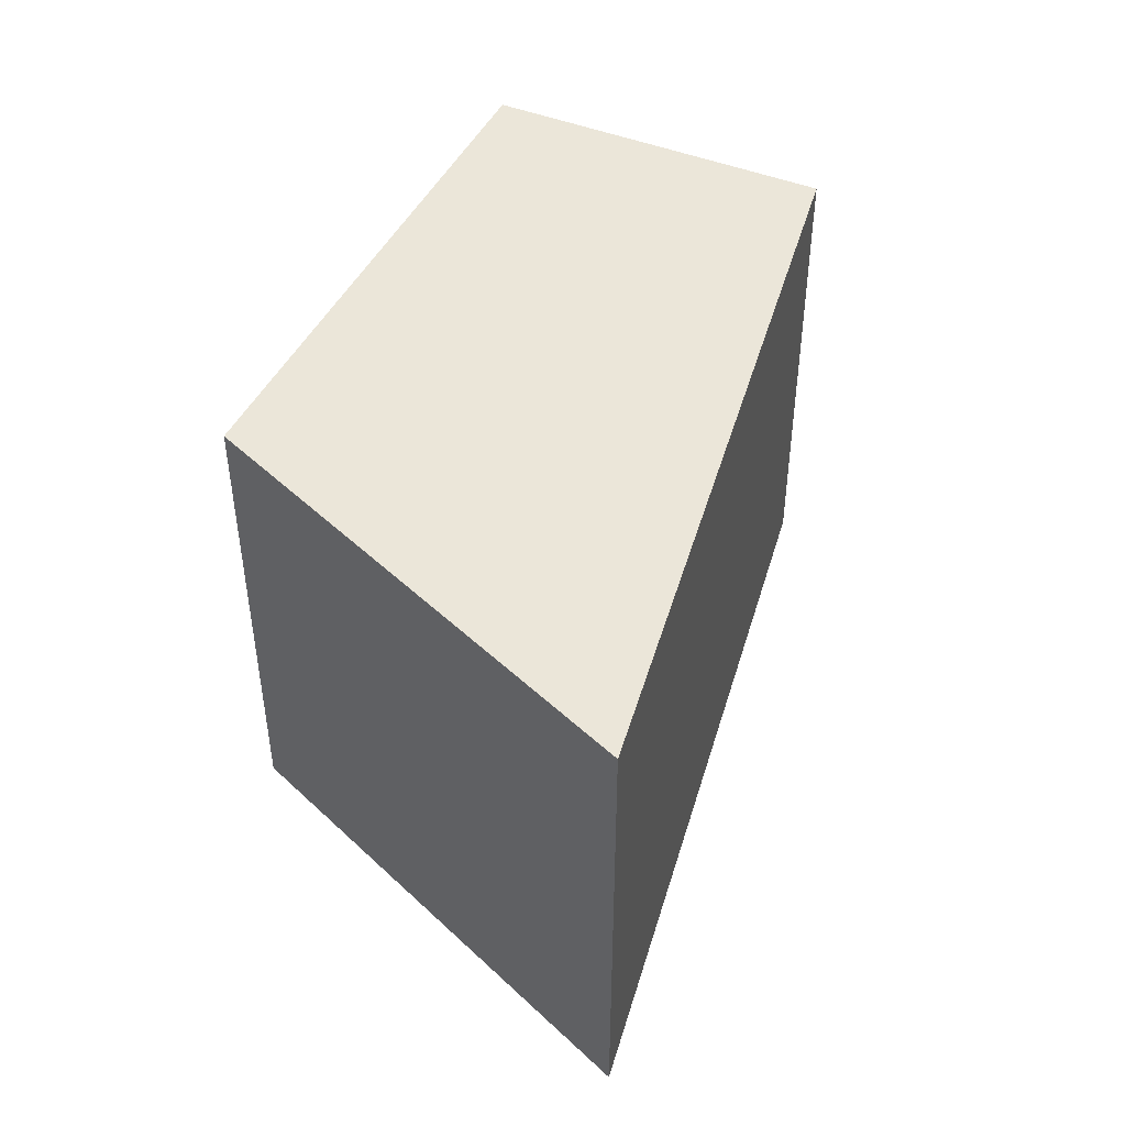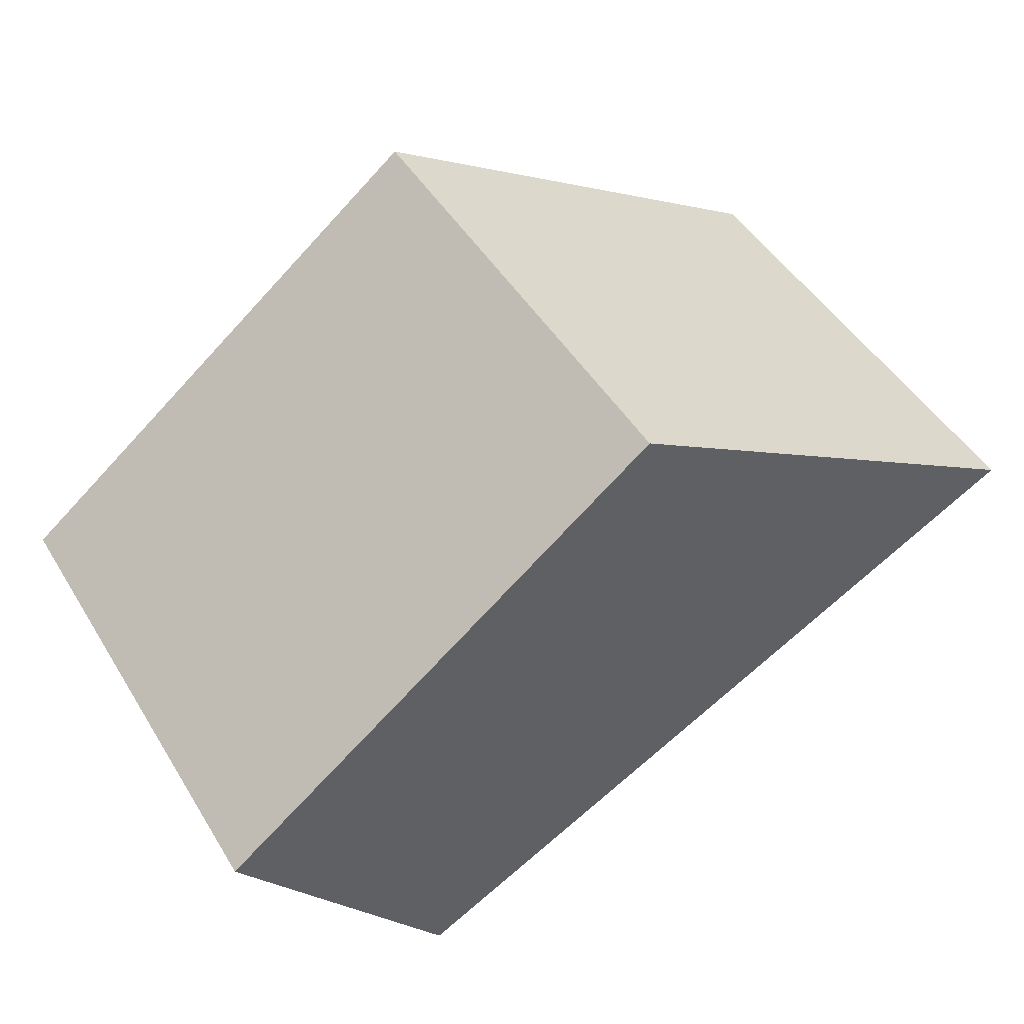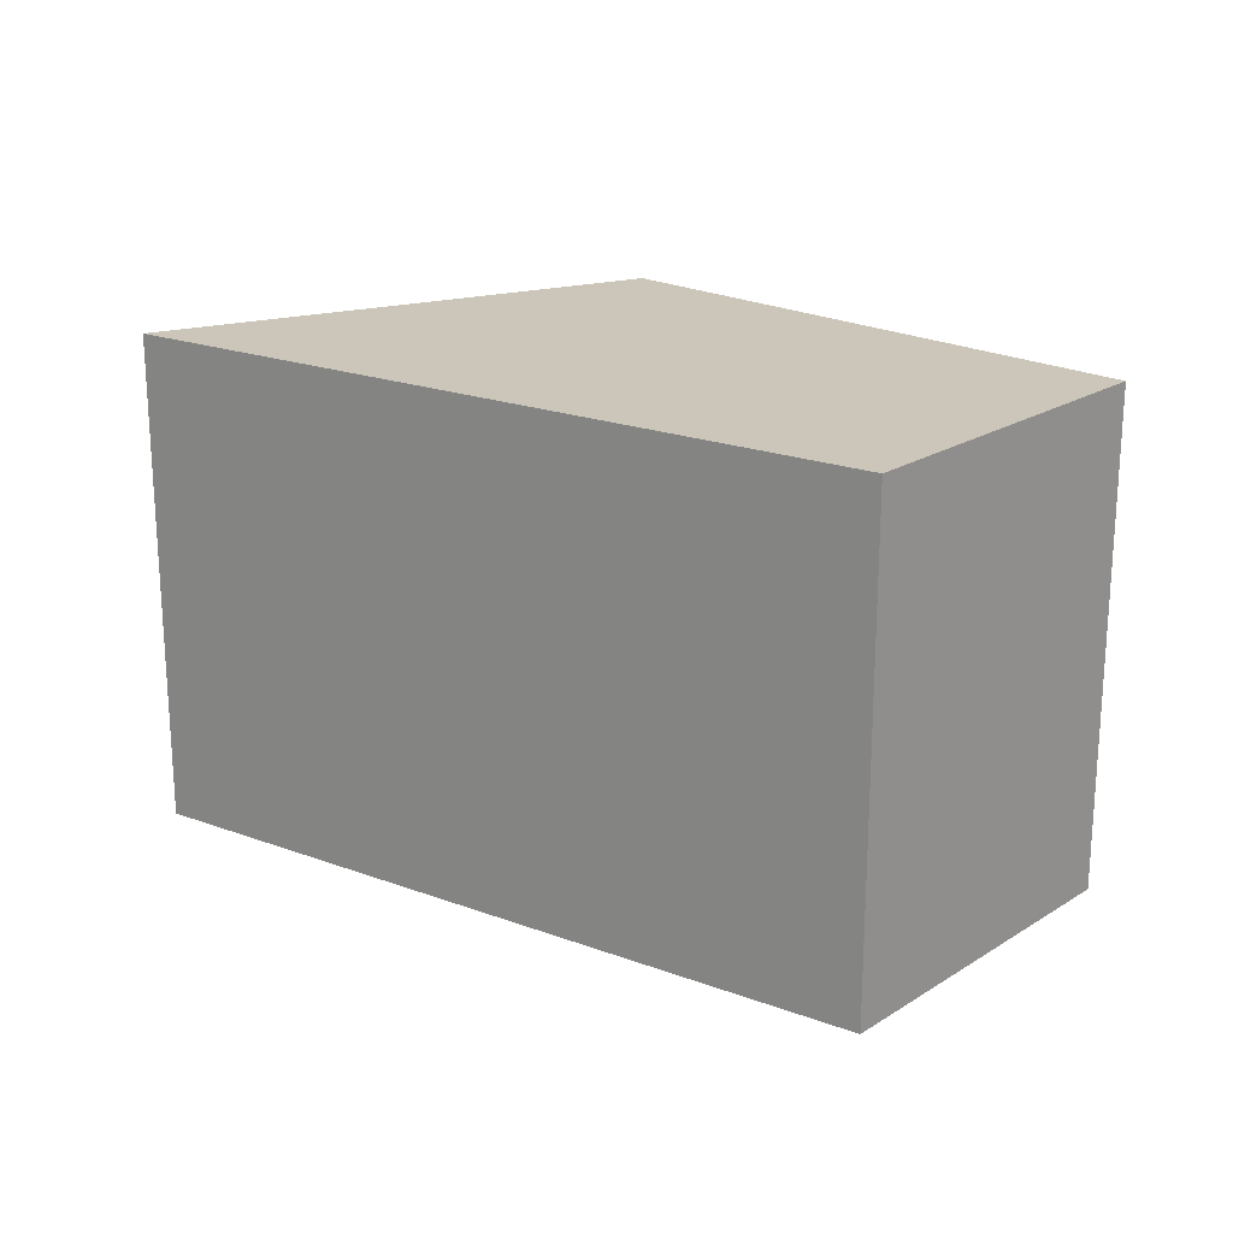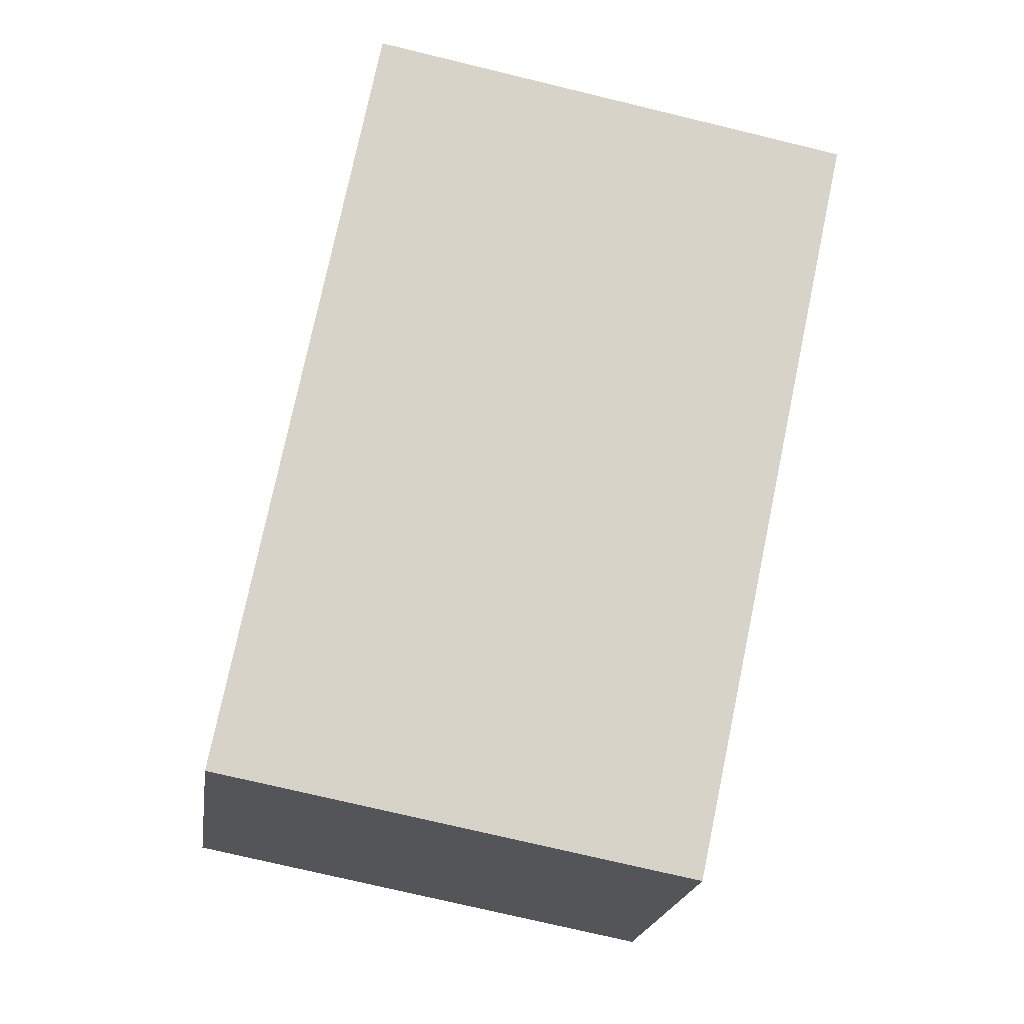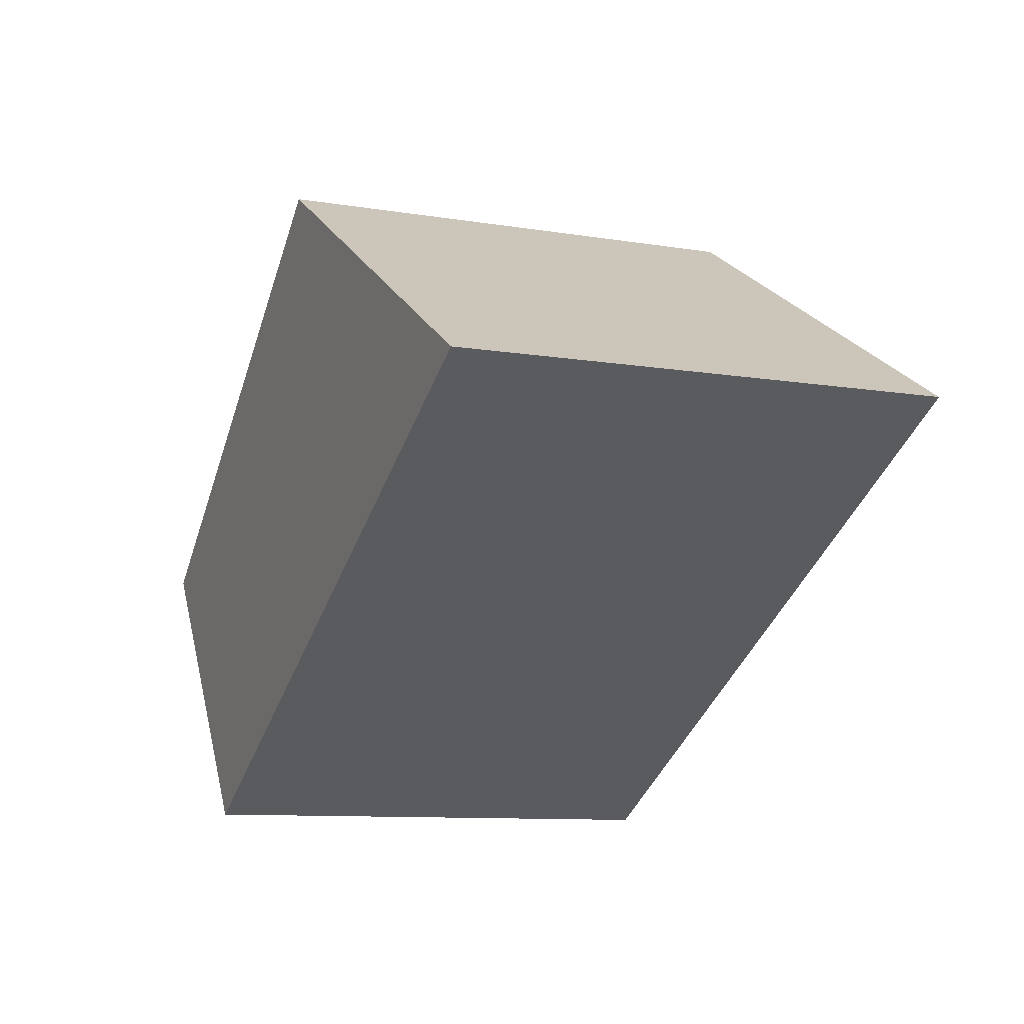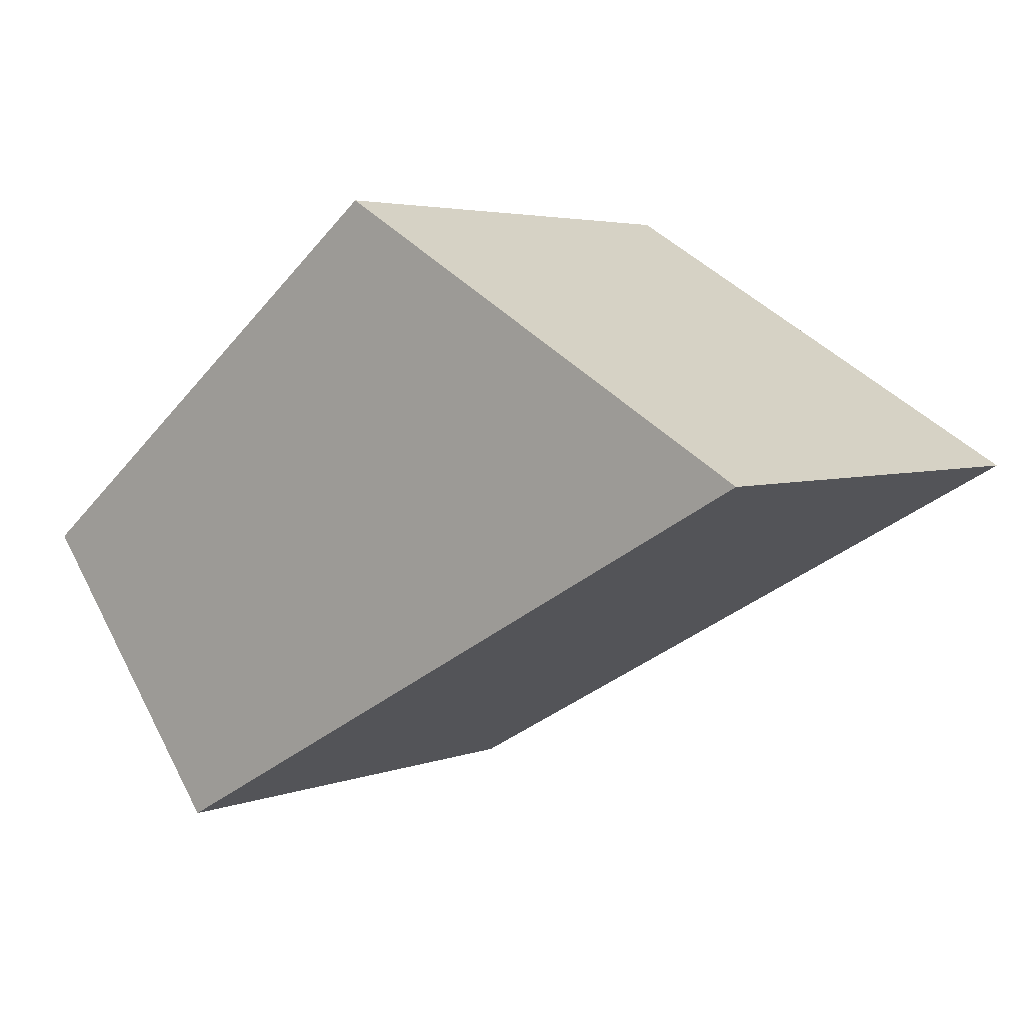
<metadata>
{"format":"obj","ext":"obj","renderer":"f3d","projection":"perspective","resolution":1024,"background":"white","views":[{"elev":46.8,"azim":77.4,"up":"+Y"},{"elev":47.1,"azim":-30.0,"up":"+Z"},{"elev":20.8,"azim":-175.0,"up":"+Y"},{"elev":-74.7,"azim":76.5,"up":"+Z"},{"elev":-9.9,"azim":67.0,"up":"+Z"},{"elev":4.0,"azim":39.0,"up":"+Z"}]}
</metadata>
<code>
v  0 3.183 1.949e-16
v  5.779 3.183 0.569
v  1.382 3.183 -1.85
v  2.745 3.183 2.16
v  2.9 3.183 2.282
v  0 0 0
v  2.745 -1.323e-16 2.16
v  2.9 -1.397e-16 2.282
v  5.779 -3.484e-17 0.569
v  1.382 1.133e-16 -1.85
g defaultobject
f 1 2 3
f 2 1 4
f 2 4 5
f 6 4 1
f 4 6 7
f 4 7 5
f 5 7 8
f 8 2 5
f 2 8 9
f 9 3 2
f 3 9 10
f 10 1 3
f 1 10 6
f 7 9 8
f 9 7 6
f 9 6 10

</code>
